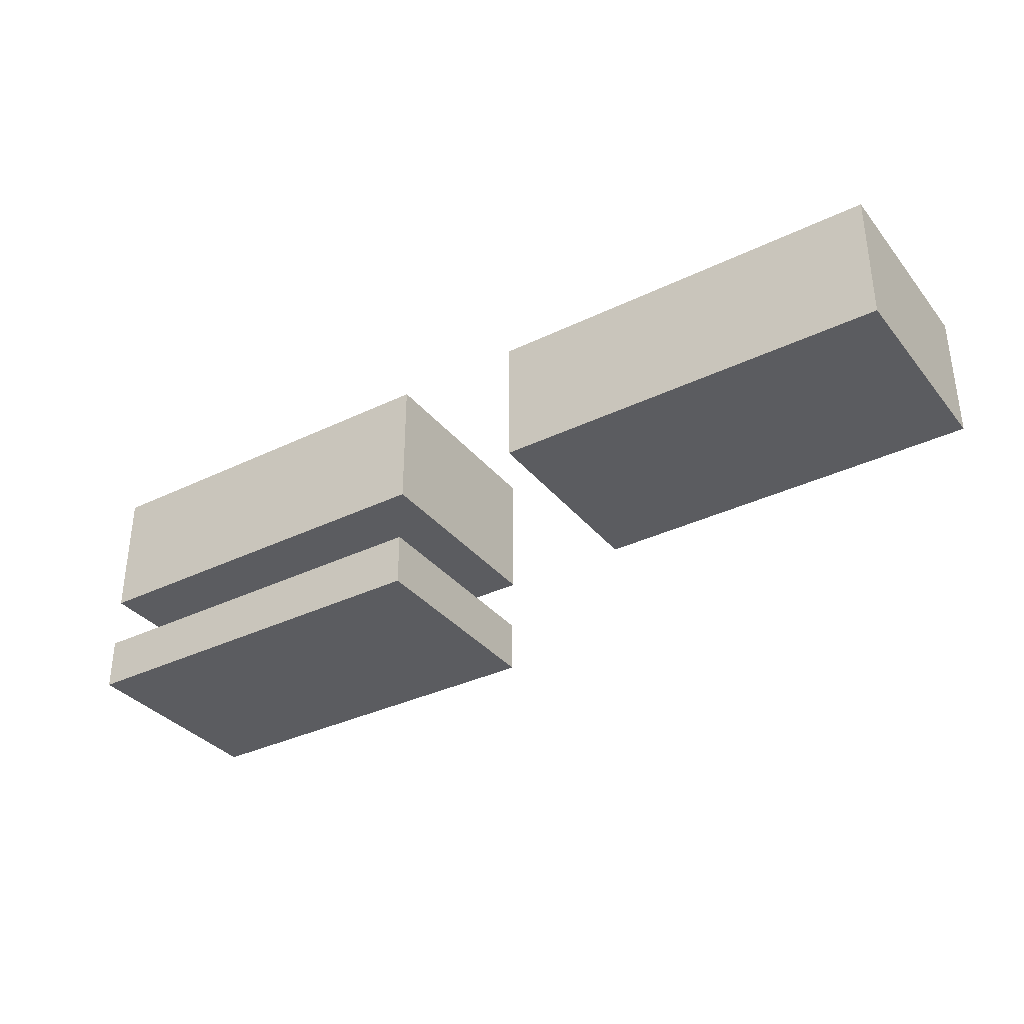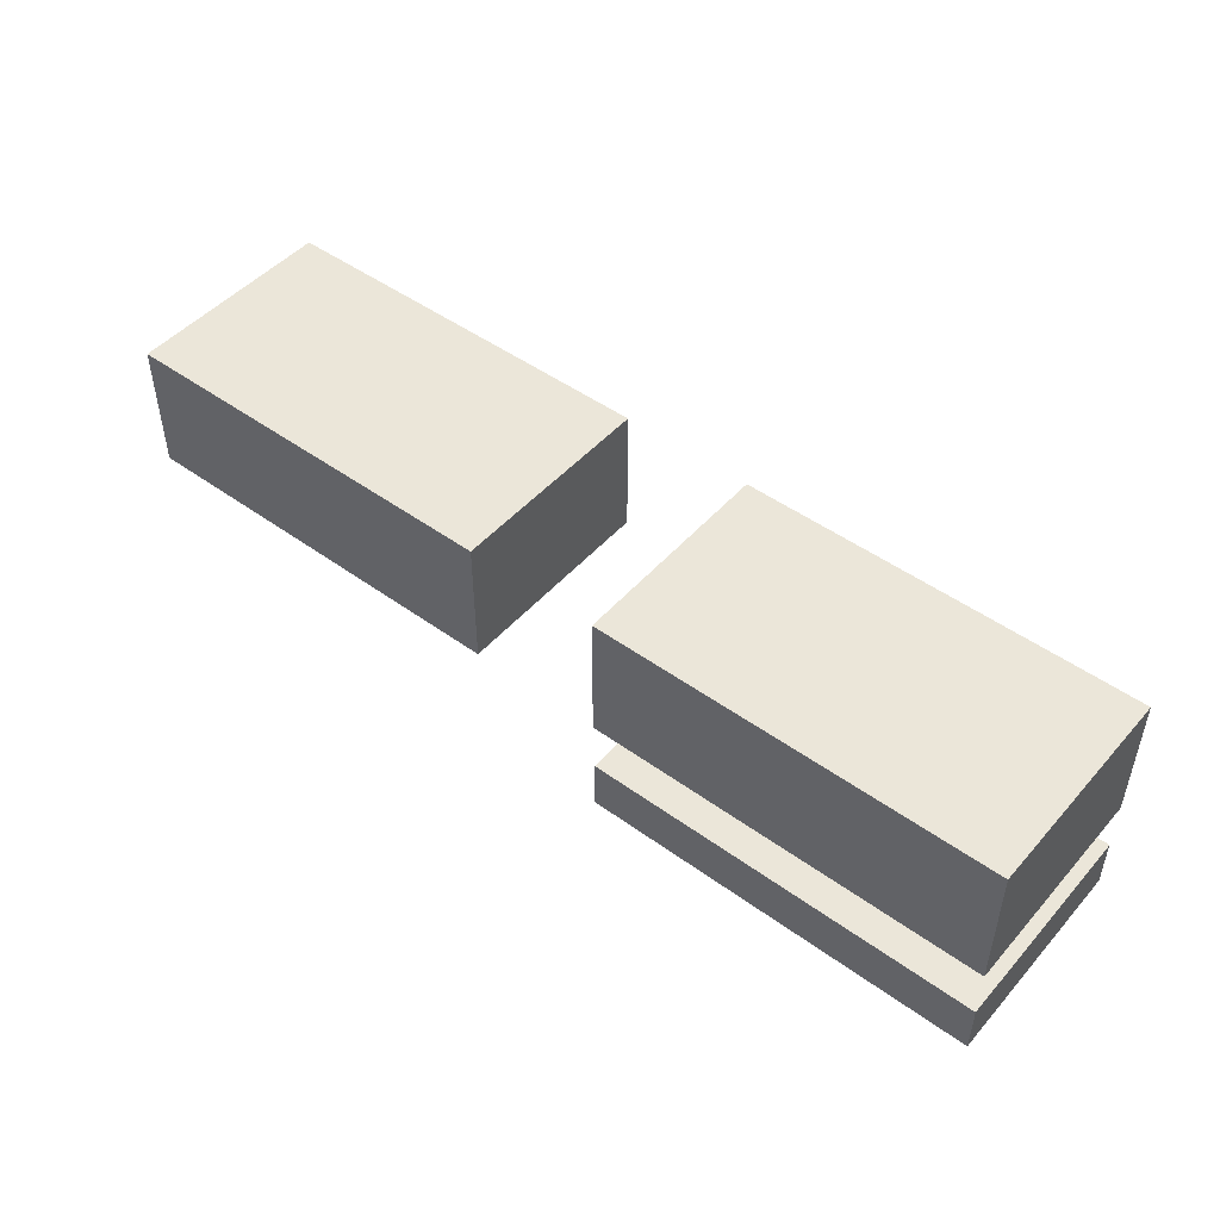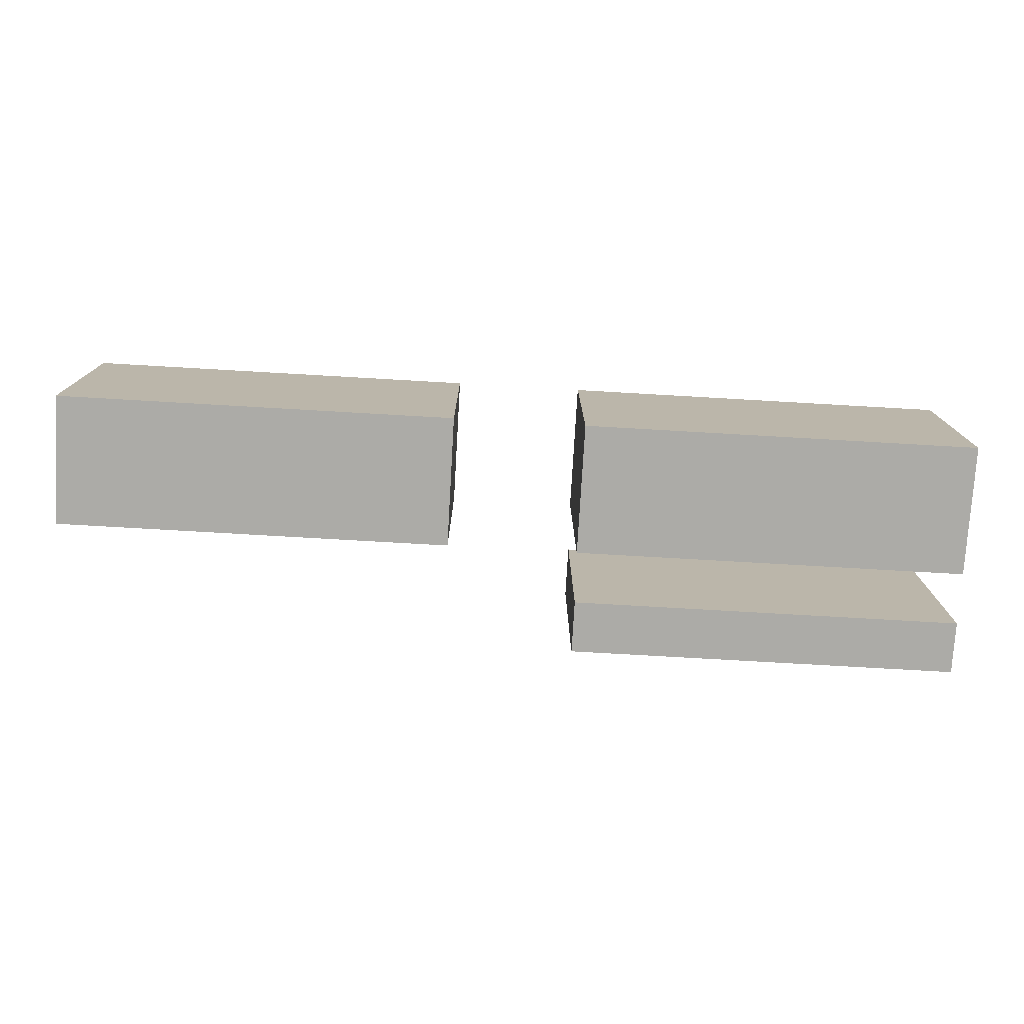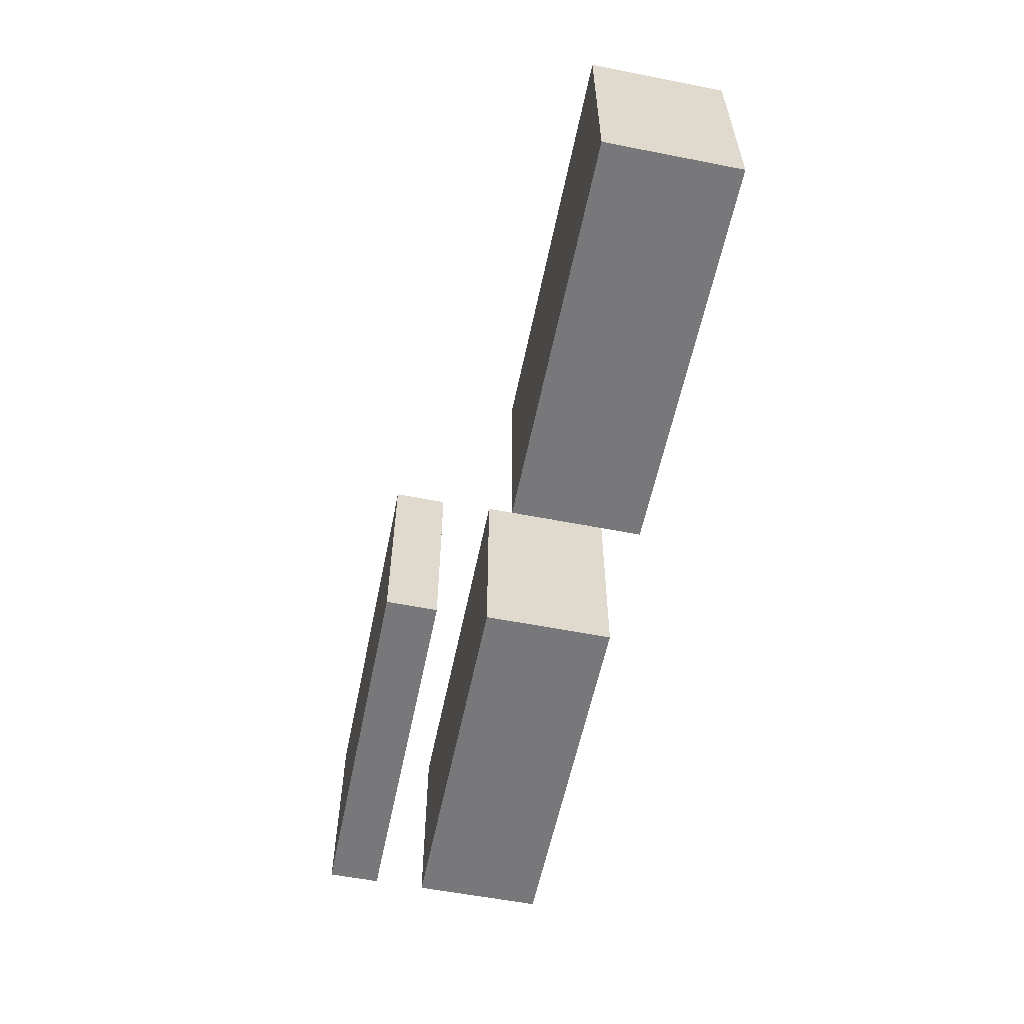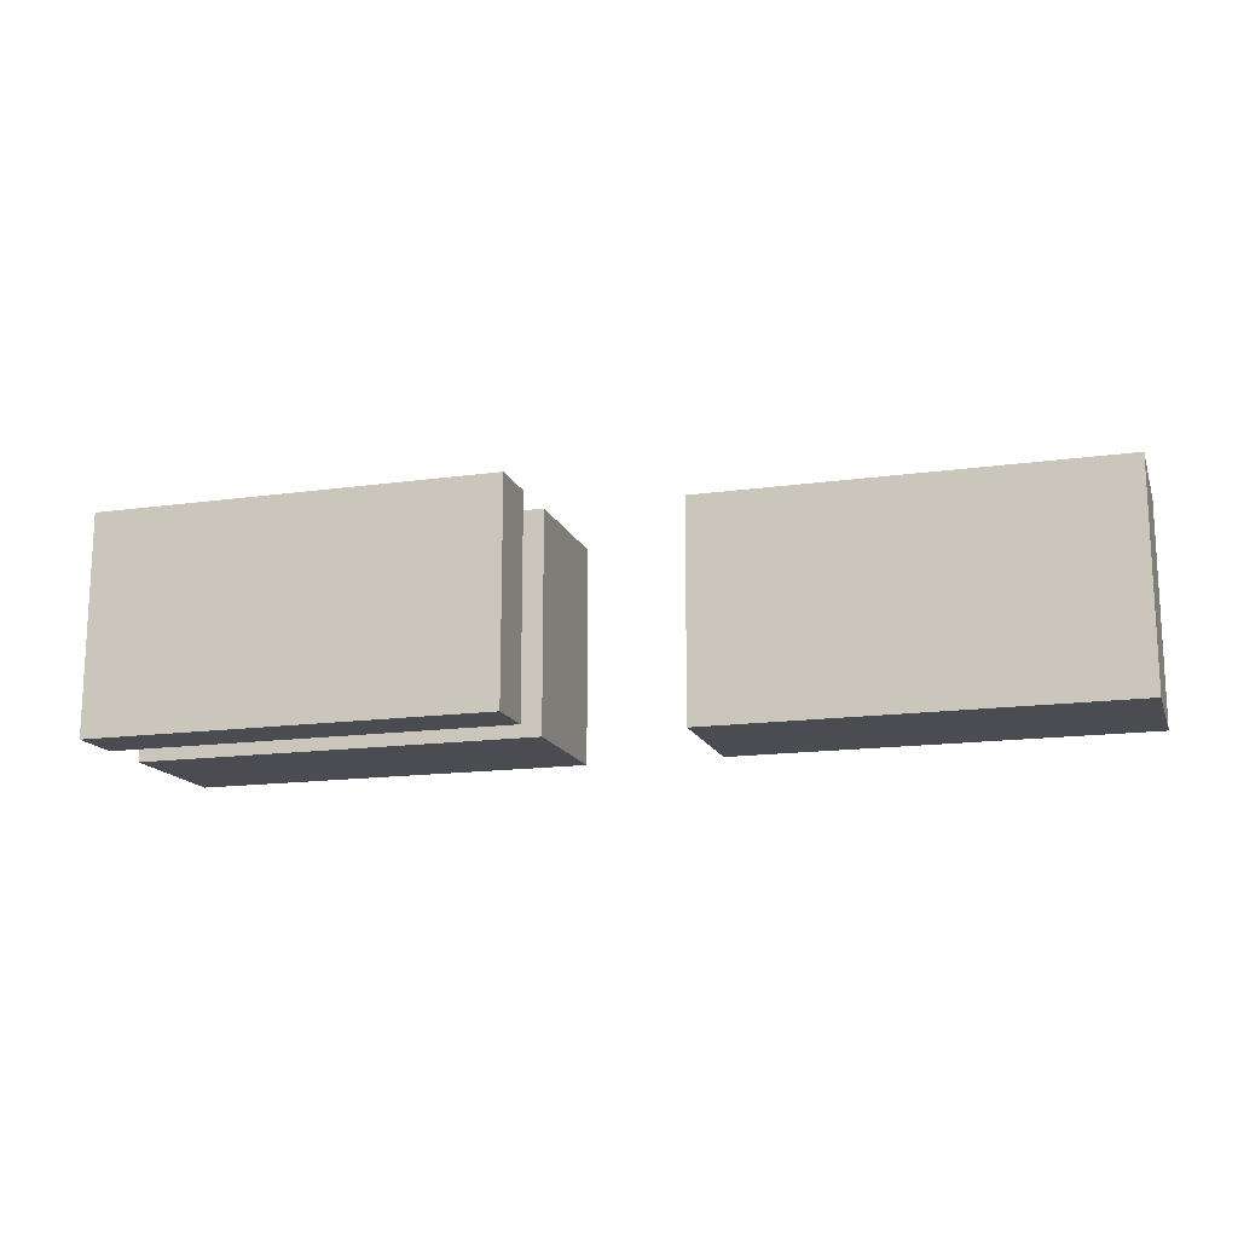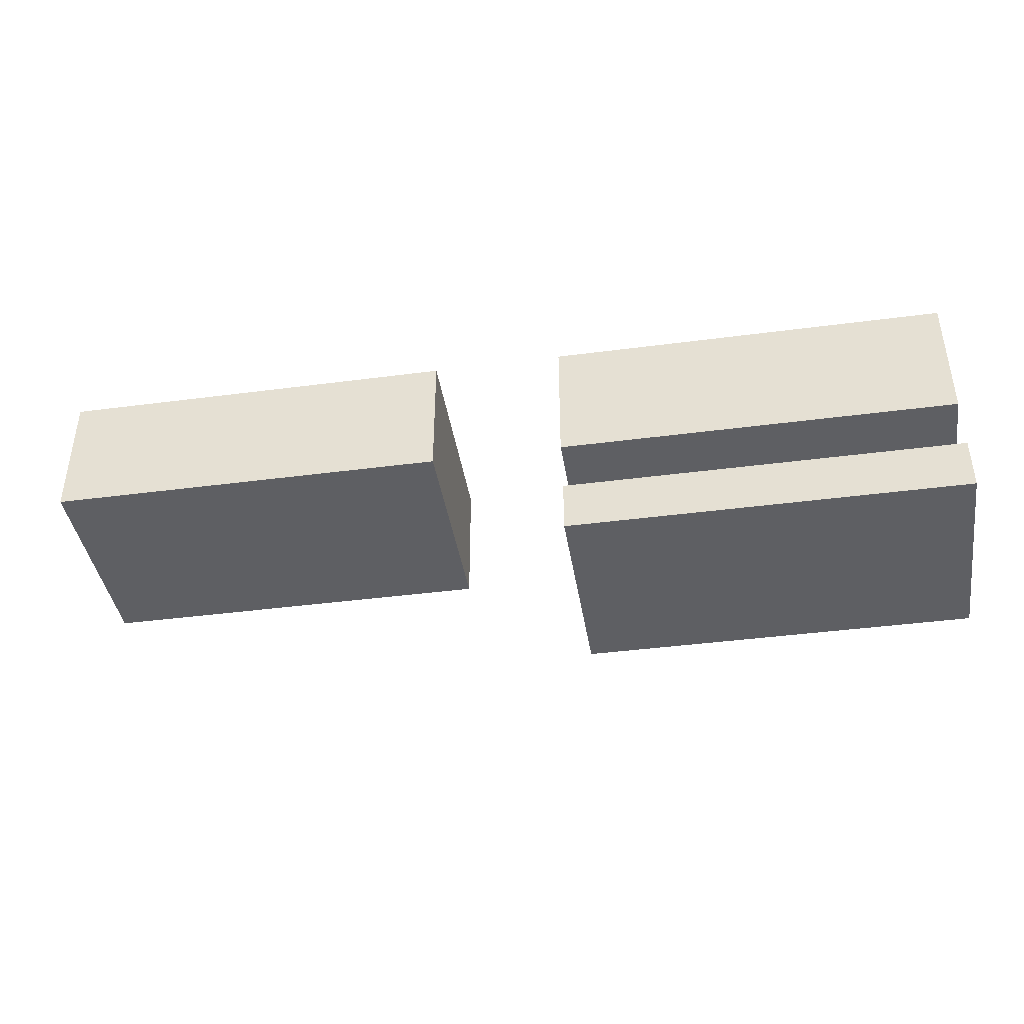
<metadata>
{"format":"obj","ext":"obj","renderer":"f3d","projection":"perspective","resolution":1024,"background":"white","views":[{"elev":-34.5,"azim":33.1,"up":"+Y"},{"elev":48.0,"azim":-140.9,"up":"+Y"},{"elev":-76.3,"azim":176.7,"up":"+Z"},{"elev":-57.5,"azim":78.5,"up":"+Z"},{"elev":-15.3,"azim":16.6,"up":"+Z"},{"elev":-41.1,"azim":-170.9,"up":"+Y"}]}
</metadata>
<code>
v 7.5 2.5 0
v 0 2.5 0
v 0 2.5 4
v 7.5 2.5 4
v 7.5 0 0
v 7.5 2.5 0
v 7.5 2.5 4
v 7.5 0 4
v 0 0 0
v 7.5 0 0
v 7.5 0 4
v 0 0 4
v 0 2.5 0
v 0 0 0
v 0 0 4
v 0 2.5 4
v 0 2.5 4
v 0 0 4
v 7.5 0 4
v 7.5 2.5 4
v 0 0 0
v 0 2.5 0
v 7.5 2.5 0
v 7.5 0 0
v 17.53 2.5 0
v 10 2.5 0
v 10 2.5 4
v 17.53 2.5 4
v 17.53 0 0
v 17.53 2.5 0
v 17.53 2.5 4
v 17.53 0 4
v 10 0 0
v 17.53 0 0
v 17.53 0 4
v 10 0 4
v 10 2.5 0
v 10 0 0
v 10 0 4
v 10 2.5 4
v 10 2.5 4
v 10 0 4
v 17.53 0 4
v 17.53 2.5 4
v 10 0 0
v 10 2.5 0
v 17.53 2.5 0
v 17.53 0 0
v 0 -1 0
v 0 -2 0
v 0 -2 4
v 0 -1 4
v 7.472 -1 0
v 0 -1 0
v 0 -1 4
v 7.472 -1 4
v 7.472 -2 0
v 7.472 -1 0
v 7.472 -1 4
v 7.472 -2 4
v 0 -2 0
v 7.472 -2 0
v 7.472 -2 4
v 0 -2 4
v 0 -2 4
v 7.472 -2 4
v 7.472 -1 4
v 0 -1 4
v 7.472 -2 0
v 0 -2 0
v 0 -1 0
v 7.472 -1 0
g 93e11de8-e30e-11ea-8a4b-54bf646e7e1f
f 1 2 4
f 4 2 3
g 93e144fa-e30e-11ea-8cd0-54bf646e7e1f
f 5 6 8
f 8 6 7
g 93e16c08-e30e-11ea-8482-54bf646e7e1f
f 9 10 12
f 12 10 11
g 93e1931a-e30e-11ea-abb3-54bf646e7e1f
f 13 14 16
f 16 14 15
g 93e1e138-e30e-11ea-b10f-54bf646e7e1f
f 18 19 17
f 17 19 20
g 93e2083a-e30e-11ea-9c37-54bf646e7e1f
f 22 23 21
f 21 23 24
g 94082d0c-e30e-11ea-904f-54bf646e7e1f
f 25 26 28
f 28 26 27
g 94087b2e-e30e-11ea-a680-54bf646e7e1f
f 29 30 32
f 32 30 31
g 9408c946-e30e-11ea-87fd-54bf646e7e1f
f 33 34 36
f 36 34 35
g 94091774-e30e-11ea-b415-54bf646e7e1f
f 37 38 40
f 40 38 39
g 9409658a-e30e-11ea-95fd-54bf646e7e1f
f 42 43 41
f 41 43 44
g 9409b3a4-e30e-11ea-bc19-54bf646e7e1f
f 46 47 45
f 45 47 48
g 9437048a-e30e-11ea-b57a-54bf646e7e1f
f 49 50 52
f 52 50 51
g 943779be-e30e-11ea-944d-54bf646e7e1f
f 53 54 56
f 56 54 55
g 9437c7da-e30e-11ea-bd16-54bf646e7e1f
f 57 58 60
f 60 58 59
g 94383d08-e30e-11ea-8ed6-54bf646e7e1f
f 61 62 64
f 64 62 63
g 9438b238-e30e-11ea-b137-54bf646e7e1f
f 65 66 68
f 68 66 67
g 9439004c-e30e-11ea-8c0f-54bf646e7e1f
f 69 70 72
f 72 70 71

</code>
